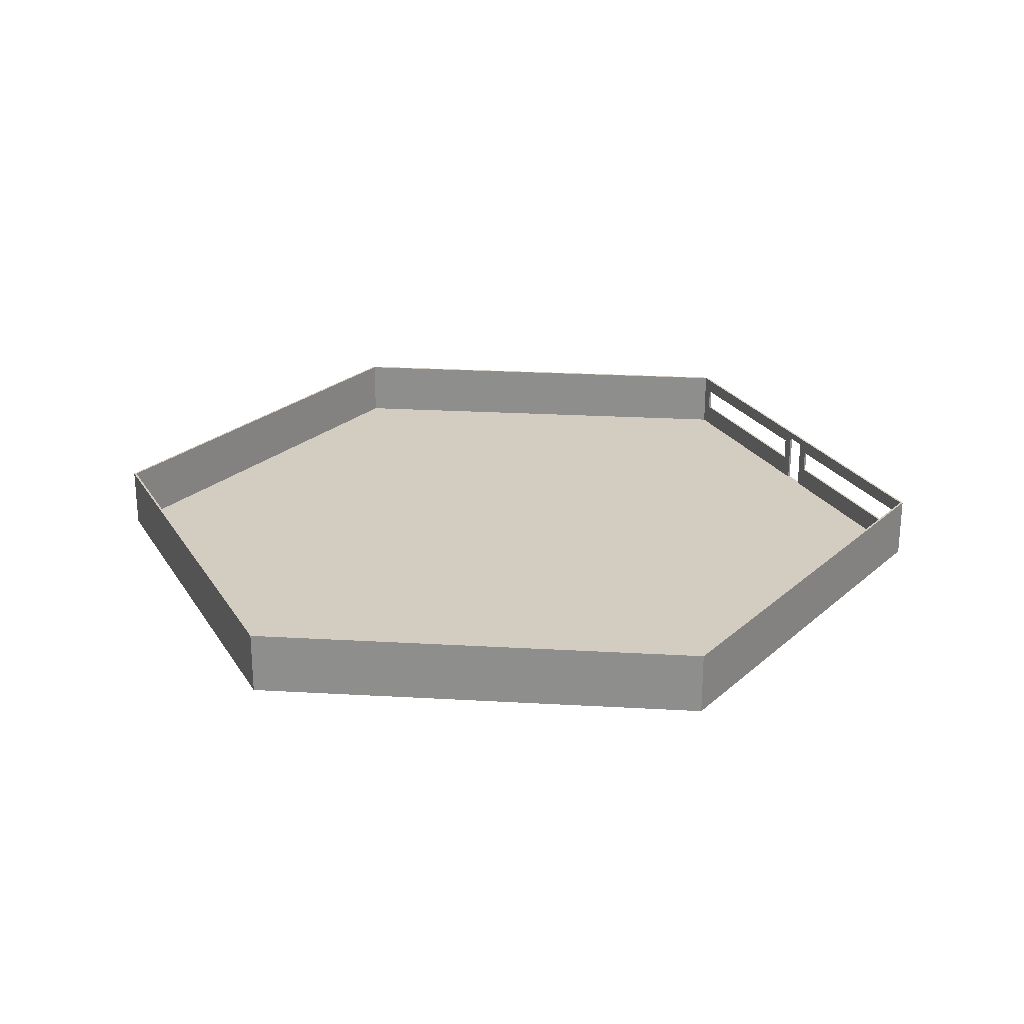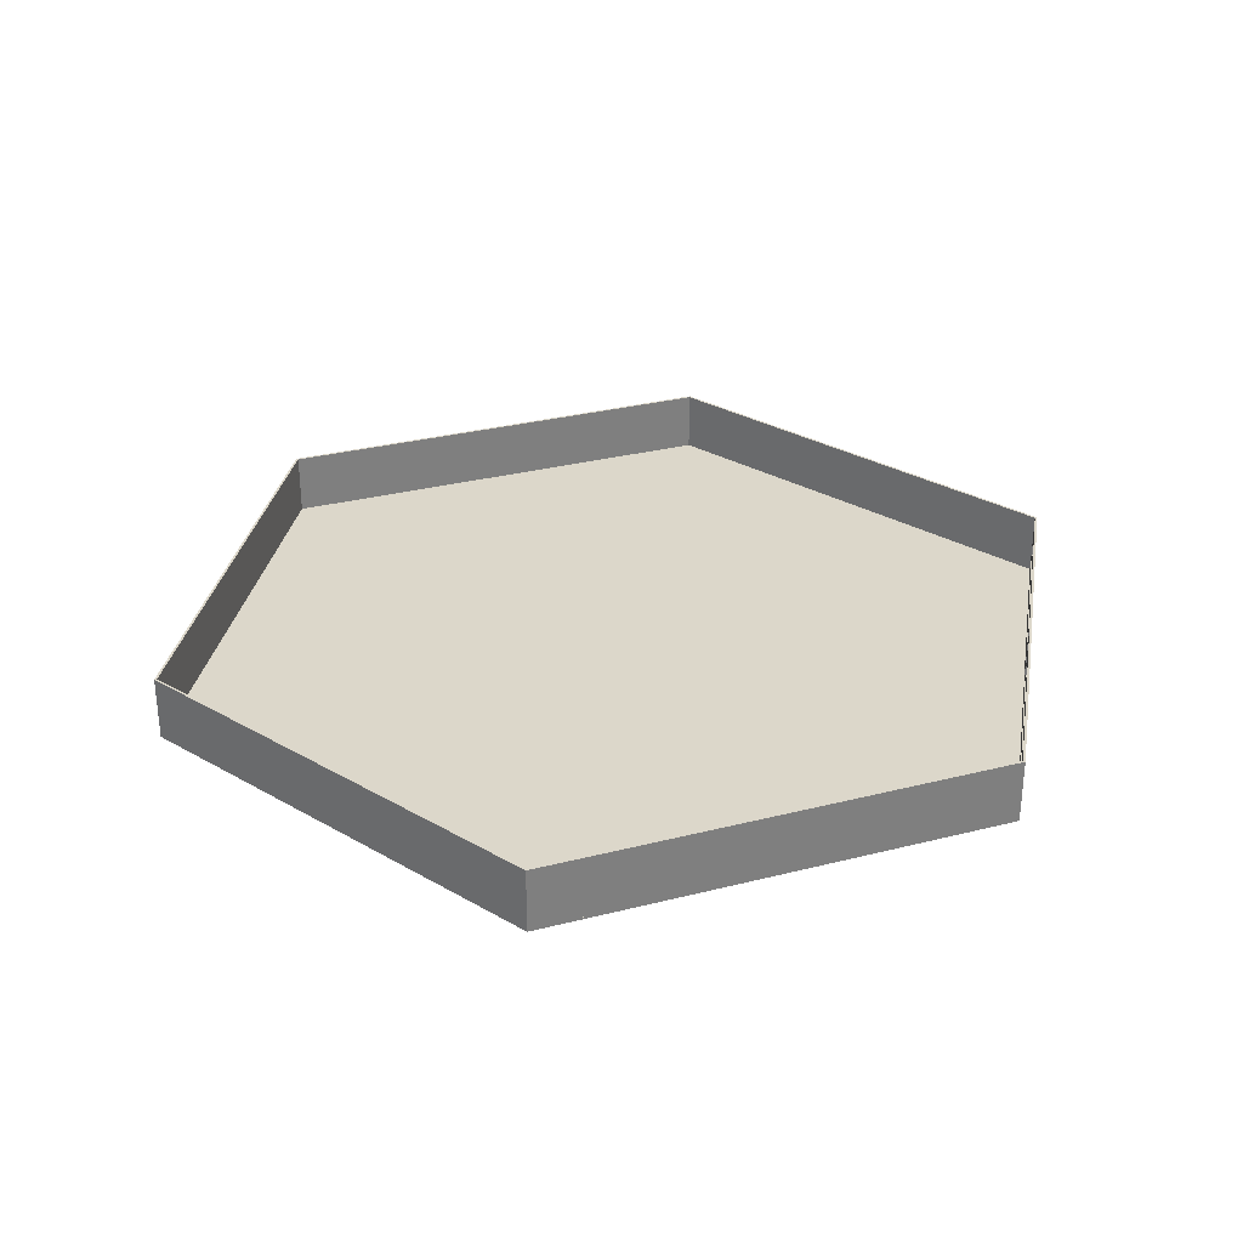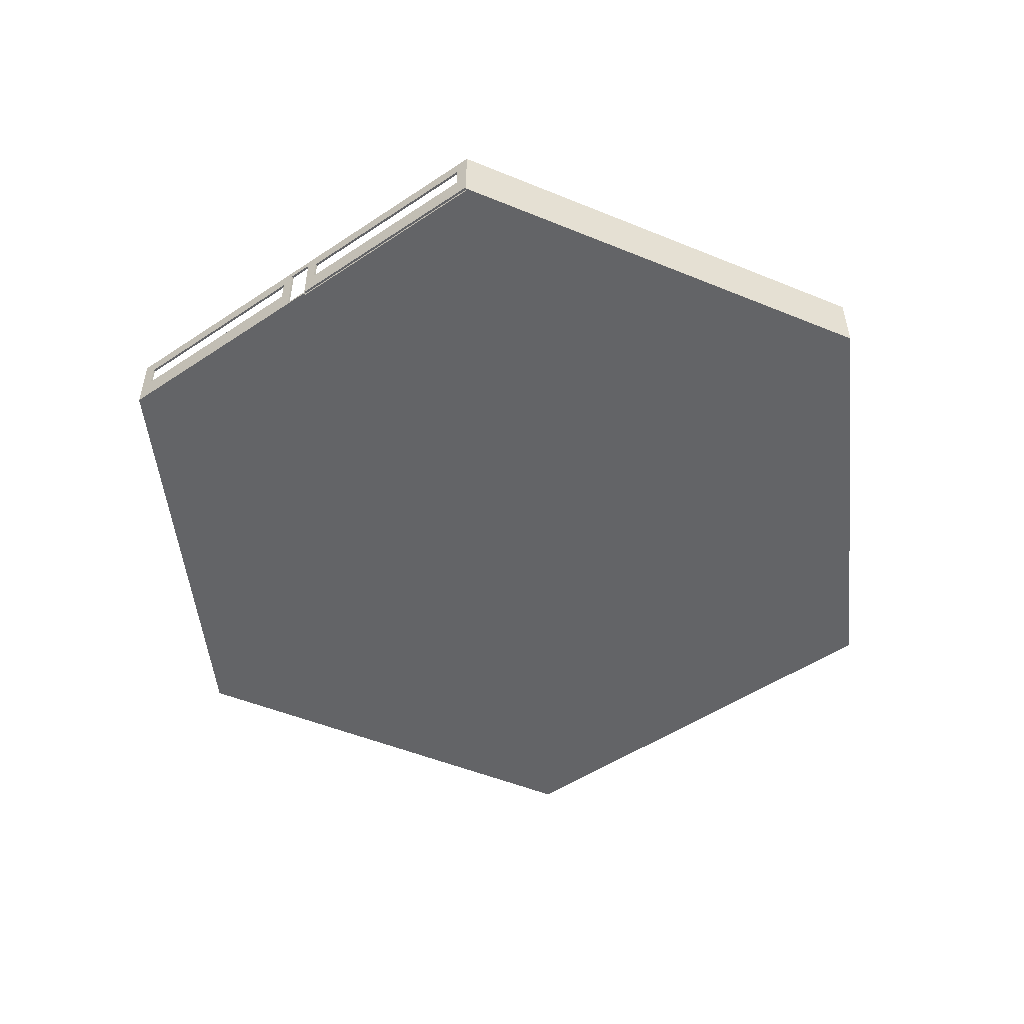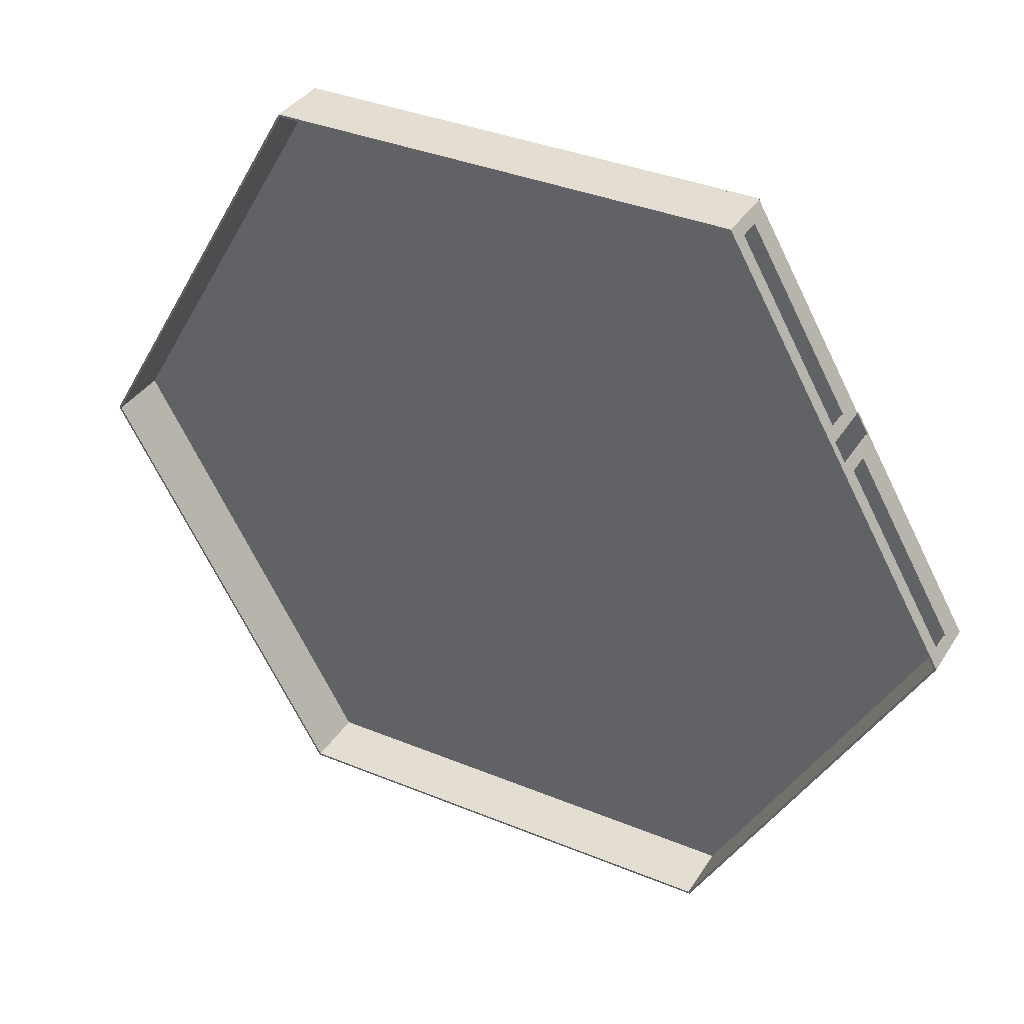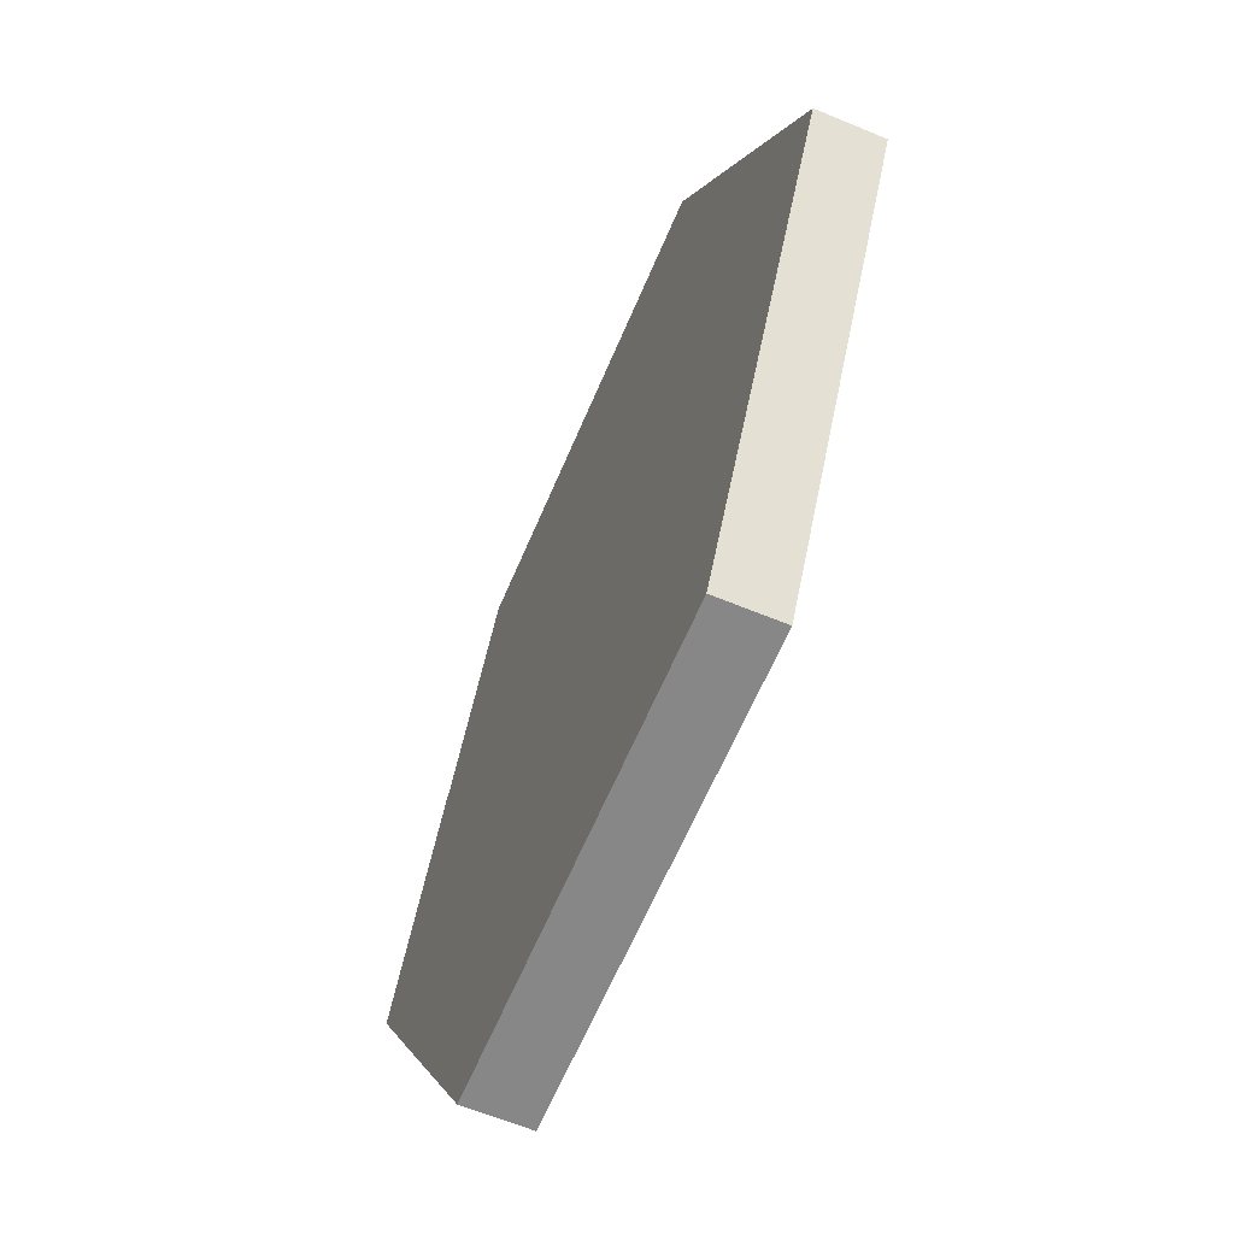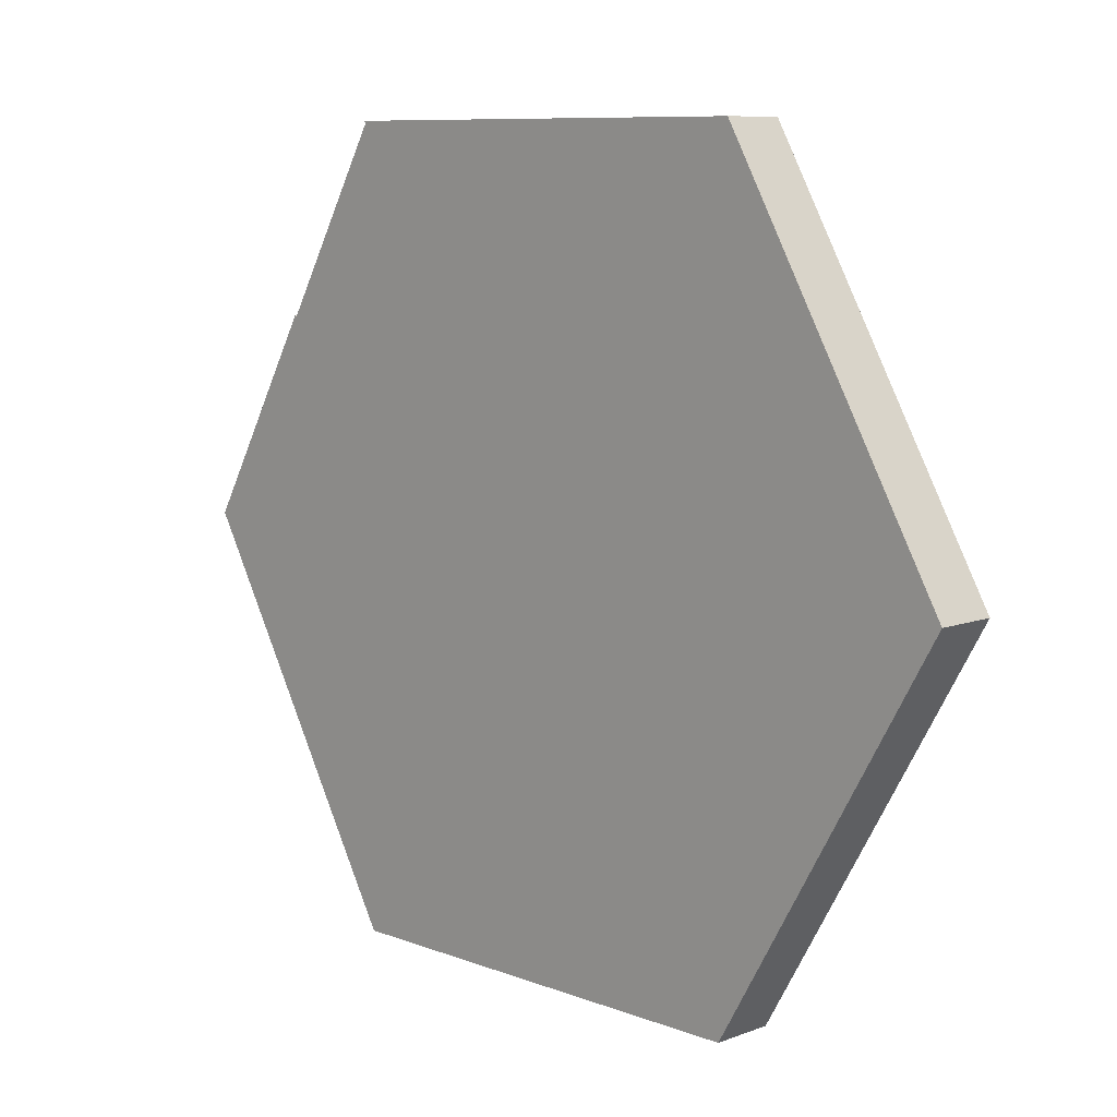
<metadata>
{"format":"obj","ext":"obj","renderer":"f3d","projection":"perspective","resolution":1024,"background":"white","views":[{"elev":24.4,"azim":-174.6,"up":"+Y"},{"elev":30.6,"azim":-140.2,"up":"+Y"},{"elev":-51.2,"azim":-24.0,"up":"+Y"},{"elev":36.0,"azim":-151.6,"up":"+Z"},{"elev":-62.6,"azim":67.2,"up":"+Z"},{"elev":9.0,"azim":45.3,"up":"+Z"}]}
</metadata>
<code>
g Mesh1 Group1 Model
v 10.06 0 -17.42
v 20.12 2.66 -0
v 20.12 0 -0
f 1 2 3
v 10.06 2.66 -17.42
f 2 1 4
v -10.06 2.66 -17.42
f 1 5 4
v -10.06 0 -17.42
f 5 1 6
v -20.12 0 -0
f 7 5 6
v -20.12 2.66 -0
f 5 7 8
v -19.84 1 0.483
f 7 9 8
v -15.59 1 7.844
f 7 10 9
v -15.34 -6.939e-17 8.277
f 11 10 7
v -15.59 2 7.844
f 10 11 12
v -15.34 2.33 8.277
f 13 12 11
f 13 8 12
v -14.84 2.33 9.143
f 14 8 13
v -10.06 2.66 17.42
f 14 15 8
v -10.34 2 16.94
f 16 15 14
v -10.06 0 17.42
f 15 16 17
v -10.34 1 16.94
f 18 17 16
v -14.84 -6.939e-17 9.143
f 17 18 19
v -14.59 1 9.576
f 19 18 20
f 19 20 14
v -14.59 2 9.576
f 21 14 20
f 16 14 21
v 10.06 2.66 17.42
f 17 22 15
v 10.06 0 17.42
f 22 17 23
f 3 22 23
f 22 3 2
v -19.84 2 0.483
f 12 8 24
f 24 8 9
g Mesh2 Group1 Model
l 8 15
l 5 8
l 4 5
l 1 4
l 1 6
l 3 1
l 23 3
l 17 23
l 17 15
l 19 17
l 19 14
l 14 13
l 13 11
l 7 11
l 6 7
l 6 5
l 7 8
l 15 22
l 22 2
l 23 22
l 2 4
l 3 2
g Mesh3 Group1 Model
l 24 9
l 12 24
l 10 12
l 9 10
g Mesh4 Group1 Model
l 20 21
l 18 20
l 16 18
l 21 16
g Mesh5 Group2 Model
v 20 2.66 -0
v 10 0 17.32
v 10 2.66 17.32
f 25 26 27
v 20 0 -0
f 26 25 28
v 10 2.66 -17.32
f 29 28 25
v 10 0 -17.32
f 28 29 30
v -10 0 -17.32
f 29 31 30
v -10 2.66 -17.32
f 31 29 32
v -20 2.66 -0
f 33 31 32
v -20 0 -0
f 31 33 34
v -19.75 2 0.433
f 33 35 34
v -15.5 2 7.794
f 33 36 35
v -15.25 2.33 8.227
f 33 37 36
v -14.75 2.33 9.093
f 33 38 37
v -10 2.66 17.32
f 39 38 33
v -10.25 2 16.89
f 38 39 40
v -10.25 1 16.89
f 40 39 41
v -10 0 17.32
f 42 41 39
v -14.75 0 9.093
f 41 42 43
v -14.5 1 9.526
f 41 43 44
v -14.5 2 9.526
f 44 43 45
f 45 43 38
f 38 40 45
f 39 26 42
f 26 39 27
v -15.5 1 7.794
f 36 37 46
v -15.25 0 8.227
f 47 46 37
f 46 47 34
v -19.75 1 0.433
f 46 34 48
f 48 34 35
g Mesh6 Group2 Model
l 25 29
l 28 25
l 28 30
l 26 28
l 42 26
l 42 43
l 42 39
l 39 33
l 39 27
l 26 27
l 27 25
l 34 33
l 31 34
l 30 31
l 30 29
l 29 32
l 31 32
l 32 33
l 47 34
l 37 47
l 38 37
l 43 38
g Mesh7 Group2 Model
l 35 48
l 36 35
l 46 36
l 48 46
g Mesh8 Group2 Model
l 44 45
l 41 44
l 40 41
l 45 40
g Mesh9 Group3 Model
f 15 33 8
f 33 15 39
f 39 15 22
f 39 22 27
v 20 2.66 -0
f 27 22 49
f 49 22 2
f 4 49 2
v 10 2.66 -17.32
f 4 50 49
f 4 32 50
f 5 32 4
f 5 33 32
f 33 5 8
g Mesh10 Group3 Model
f 14 43 19
f 43 14 38
f 14 37 38
f 37 14 13
f 13 47 37
f 47 13 11
g Mesh11 Group3 Model
f 12 46 10
f 46 12 36
f 12 35 36
f 35 12 24
f 9 35 24
f 35 9 48
f 10 48 9
f 48 10 46
g Mesh12 Group3 Model
f 44 21 20
f 21 44 45
f 45 16 21
f 16 45 40
f 41 16 40
f 16 41 18
f 44 18 41
f 18 44 20
g Mesh13 Group3 Model
l 22 2
l 15 22
l 8 15
l 5 8
l 4 5
l 2 4
g Mesh14 Group3 Model
l 49 50
l 27 49
l 39 27
l 39 33
l 32 33
l 50 32
g Mesh15 Group3 Model
l 13 11
l 14 13
l 19 14
l 43 19
l 43 38
l 38 14
l 38 37
l 37 13
l 37 47
l 47 11
g Mesh16 Group3 Model
l 36 12
l 46 36
l 46 10
l 48 46
l 48 9
l 35 48
l 36 35
l 35 24
l 24 9
l 12 24
l 10 12
l 9 10
g Mesh17 Group3 Model
l 44 45
l 41 44
l 41 18
l 40 41
l 40 16
l 45 40
l 45 21
l 20 21
l 18 20
l 16 18
l 21 16
l 44 20
g Mesh18 Group4 Model
v -10 -0.1 17.32
f 43 51 42
v -14.75 -0.1 9.093
f 51 43 52
v -14.84 -6.768e-17 9.143
f 53 52 43
v -14.84 -0.1 9.143
f 52 53 54
v -15.34 -6.768e-17 8.277
f 55 54 53
v -15.34 -0.1 8.277
f 54 55 56
f 7 56 55
v -20.12 -0.1 -0
f 56 7 57
f 6 57 7
v -10.06 -0.1 -17.42
f 57 6 58
v 10.06 -0.1 -17.42
f 6 59 58
f 59 6 1
f 6 42 1
f 6 43 42
f 6 53 43
f 6 55 53
f 55 6 7
f 1 42 23
f 23 42 17
v -10.06 -0.1 17.42
f 60 23 17
v 10.06 -0.1 17.42
f 23 60 61
f 61 60 51
f 51 59 61
f 51 58 59
f 52 58 51
f 54 58 52
f 56 58 54
f 58 56 57
v 20.12 -0.1 -0
f 61 59 62
f 62 23 61
f 23 62 3
f 1 23 3
g Mesh19 Group4 Model
l 42 43
l 42 51
l 42 17
l 17 23
l 17 60
l 60 61
l 51 60
l 51 52
l 43 52
l 43 53
l 53 55
l 53 54
l 54 56
l 52 54
l 56 57
l 55 56
l 55 7
l 6 7
l 6 1
l 6 58
l 58 57
l 58 59
l 59 62
l 1 59
l 1 3
l 23 3
l 23 61
l 61 62
l 3 62
l 7 57
g Mesh20 Model
f 43 17 19
f 17 43 42
f 42 60 17
f 60 42 51
g Mesh21 Model
v 20.12 -0.1 -2.281e-20
f 63 1 3
f 1 63 59
g Mesh22 Model
l 42 43
l 42 17
l 42 51
l 51 60
l 17 60
l 17 19
l 43 19
g Mesh23 Model
l 47 11
g Mesh24 Model
l 1 3
l 1 59
l 59 63
l 3 63

</code>
